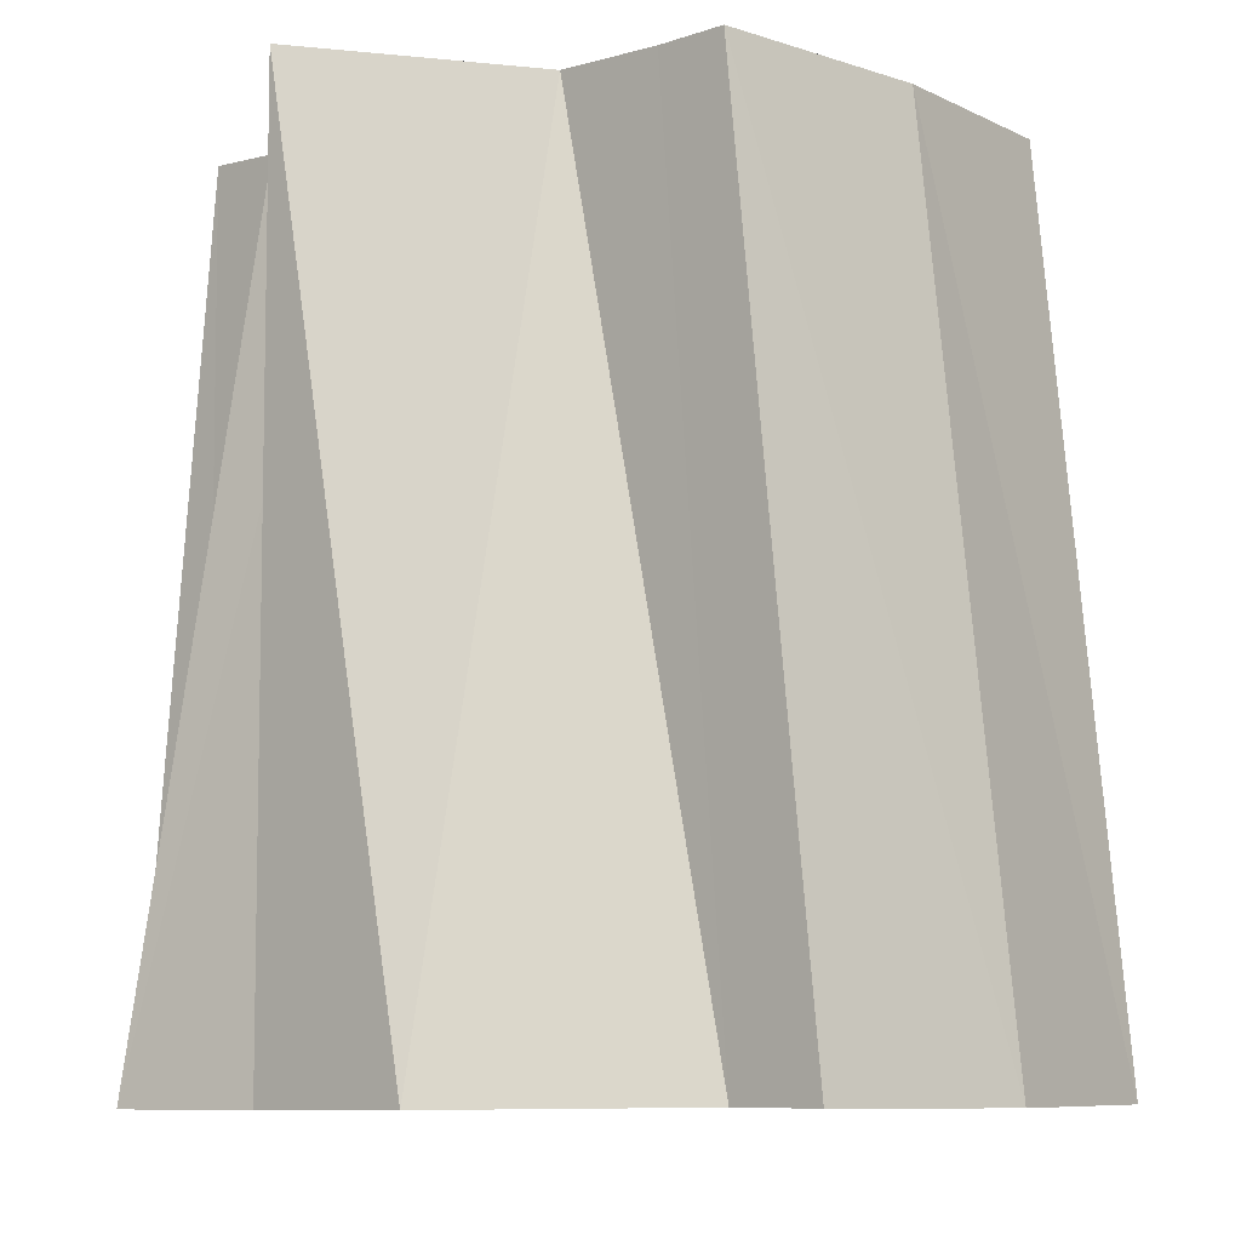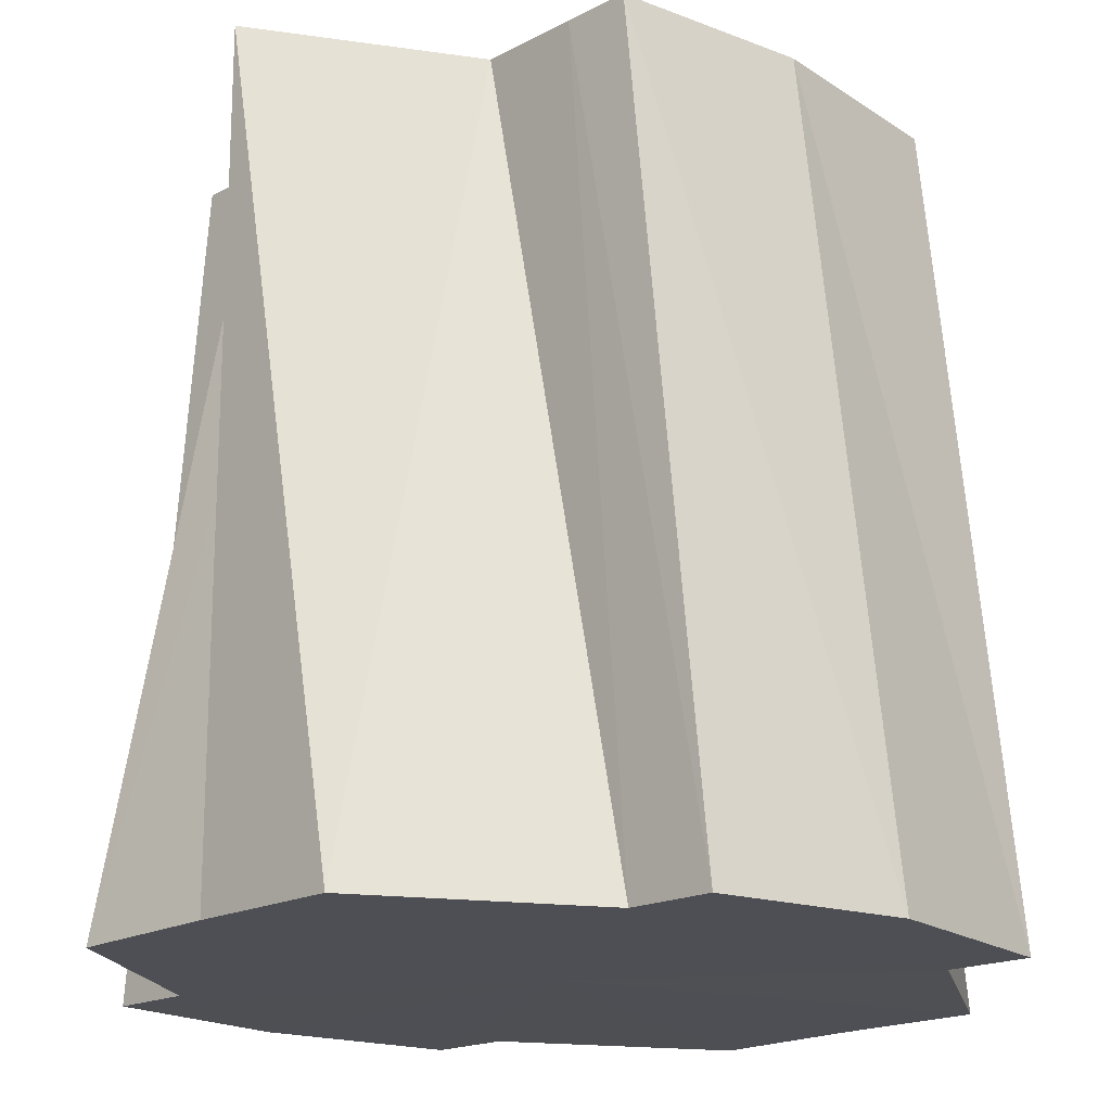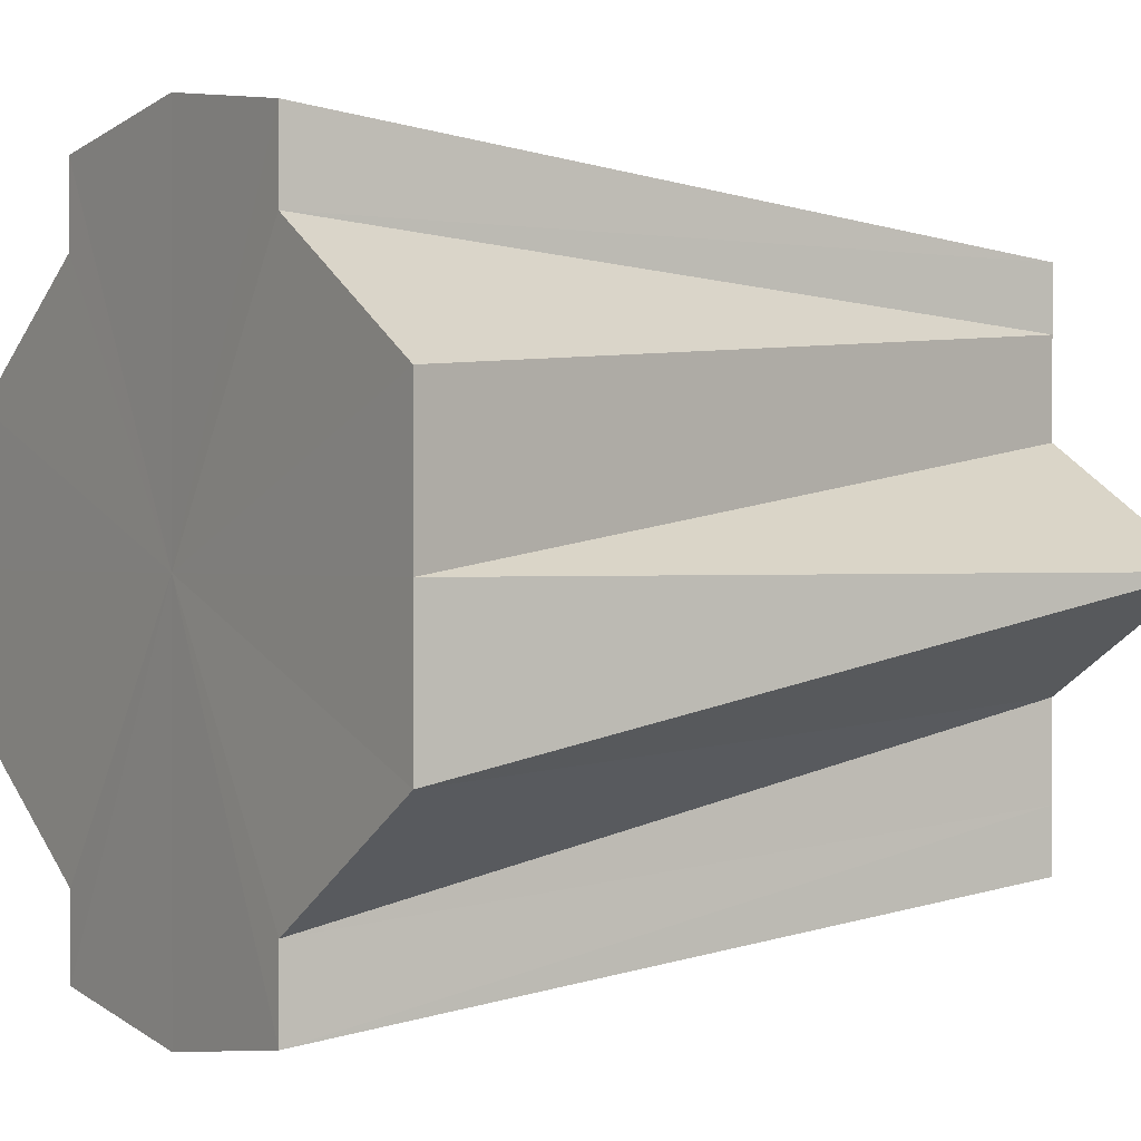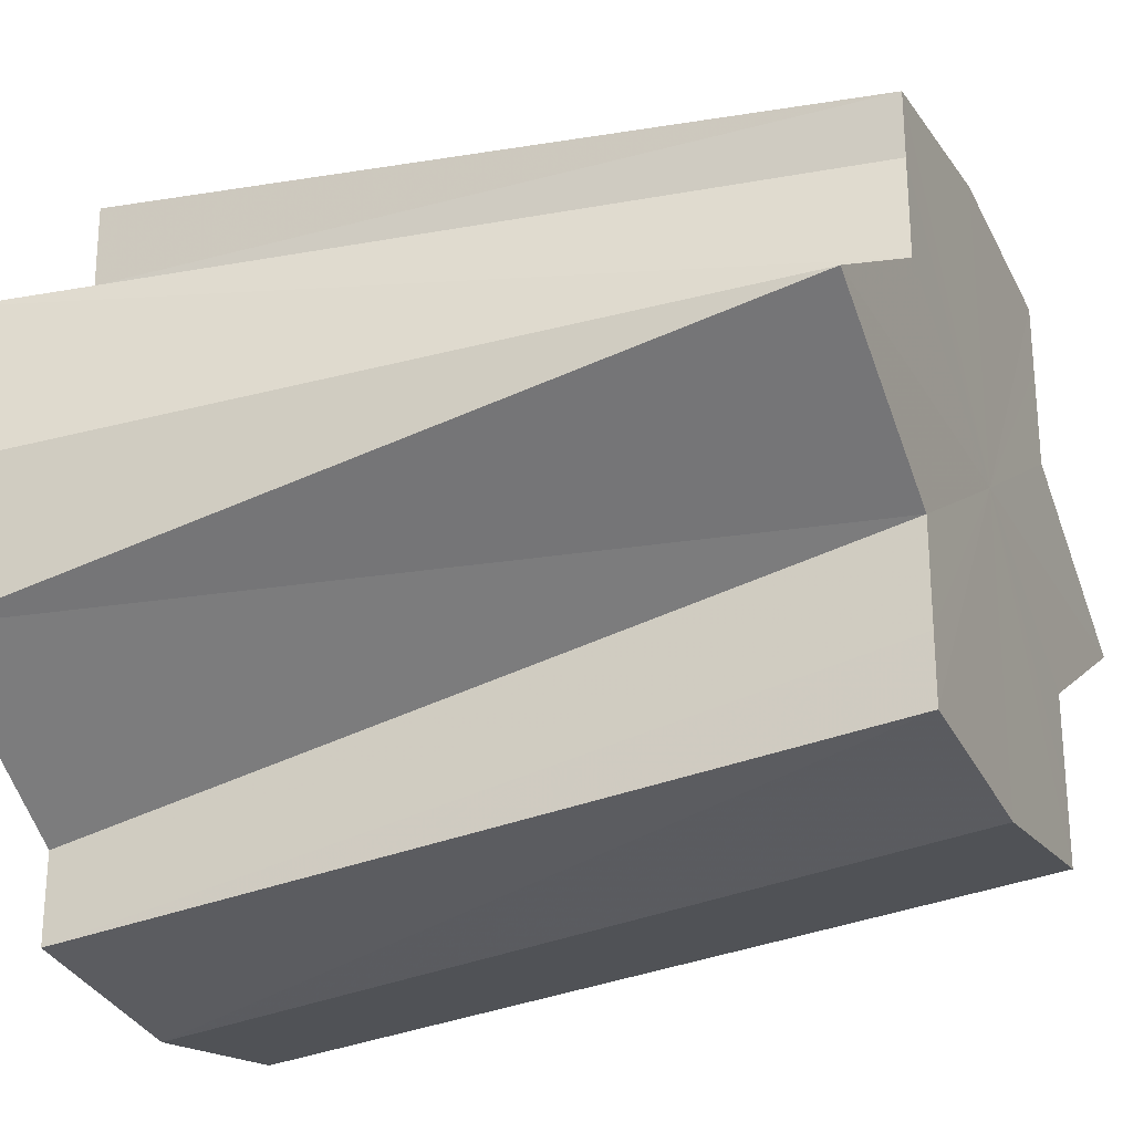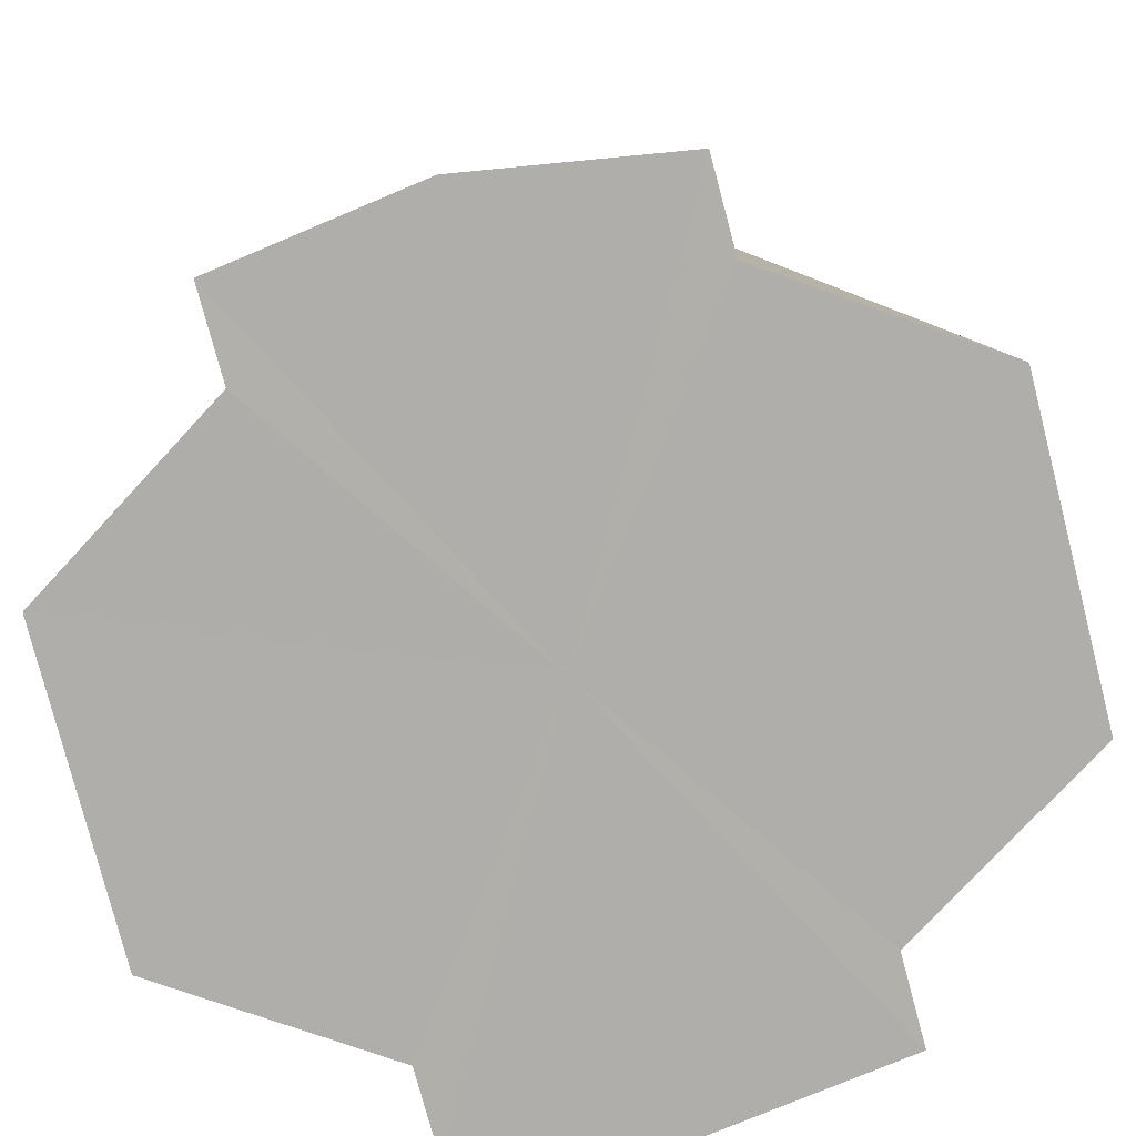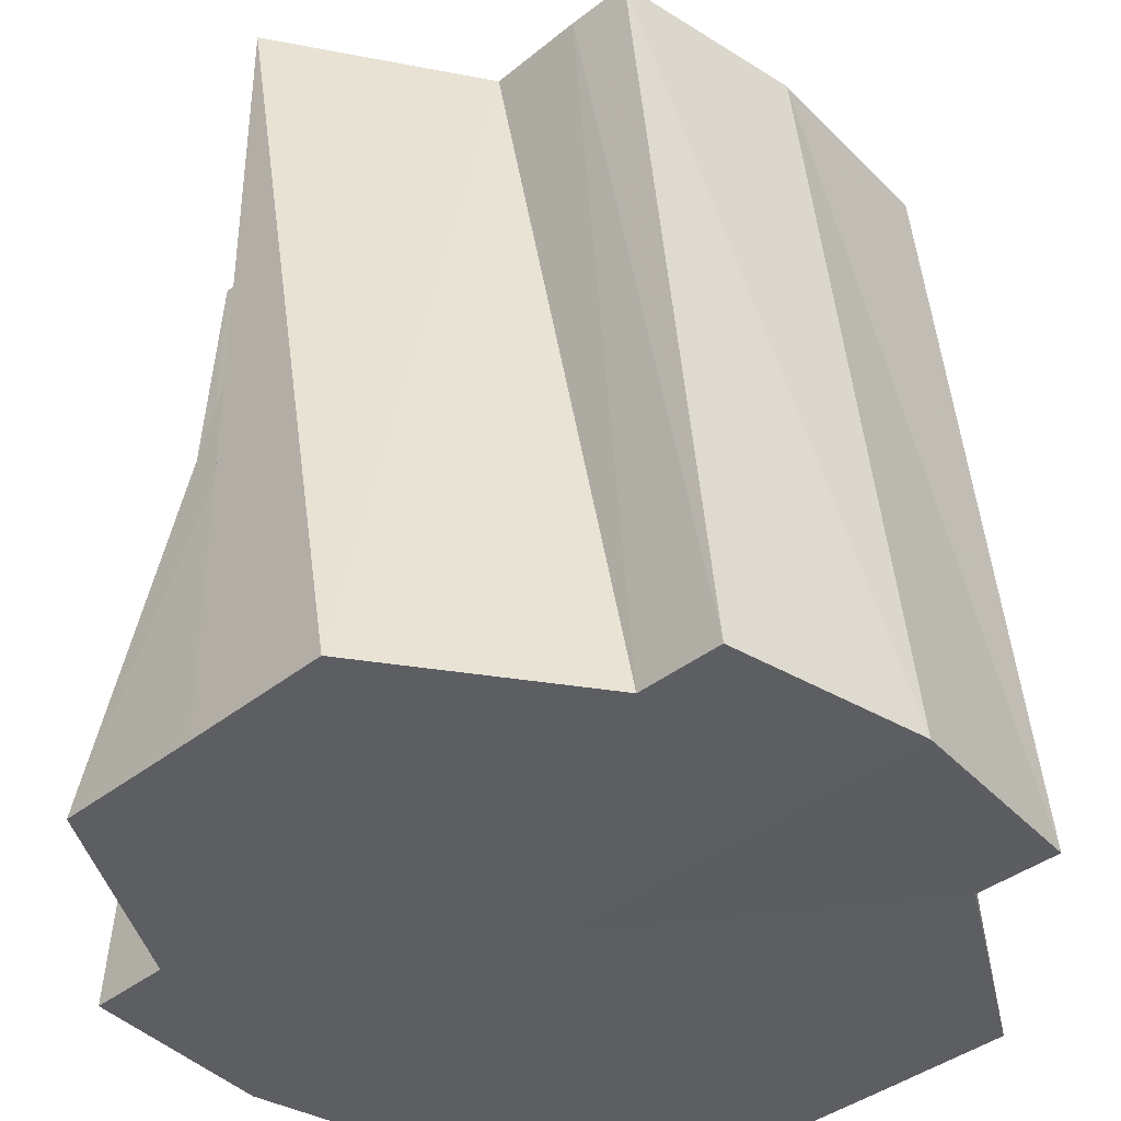
<metadata>
{"format":"obj","ext":"obj","renderer":"f3d","projection":"perspective","resolution":1024,"background":"white","views":[{"elev":-8.0,"azim":131.6,"up":"+Y"},{"elev":-18.3,"azim":-44.7,"up":"+Y"},{"elev":0.5,"azim":56.7,"up":"+Z"},{"elev":-25.4,"azim":113.6,"up":"+Z"},{"elev":-77.8,"azim":-165.9,"up":"+Y"},{"elev":-38.6,"azim":-44.7,"up":"+Y"}]}
</metadata>
<code>
o 5677
v 2214 1883 7.221
v 2214 1883 7.219
v 2214 1883 7.216
v 2214 1883 7.219
v 2214 1883 7.215
v 2214 1883 7.215
v 2214 1883 7.216
v 2214 1883 7.221
v 2214 1883 7.215
v 2214 1883 7.219
v 2214 1883 7.215
v 2214 1883 7.215
v 2214 1883 7.208
v 2214 1883 7.212
v 2214 1883 7.201
v 2214 1883 7.207
v 2214 1883 7.208
v 2214 1883 7.201
v 2214 1883 7.193
v 2214 1883 7.201
v 2214 1883 7.186
v 2214 1883 7.195
v 2214 1883 7.182
v 2214 1883 7.19
v 2214 1883 7.186
v 2214 1883 7.19
v 2214 1883 7.186
v 2214 1883 7.195
v 2214 1883 7.193
v 2214 1883 7.201
v 2214 1883 7.201
v 2214 1883 7.207
v 2214 1883 7.215
v 2214 1883 7.212
v 2214 1883 7.216
v 2214 1883 7.215
v 2214 1883 7.212
v 2214 1883 7.207
v 2214 1883 7.201
v 2214 1883 7.195
v 2214 1883 7.186
v 2214 1883 7.19
v 2214 1883 7.185
v 2214 1883 7.186
v 2214 1883 7.19
v 2214 1883 7.195
v 2214 1883 7.201
v 2214 1883 7.207
v 2214 1883 7.19
v 2214 1883 7.195
v 2214 1883 7.193
v 2214 1883 7.193
v 2214 1883 7.201
v 2214 1883 7.186
v 2214 1883 7.182
v 2214 1883 7.186
v 2214 1883 7.208
v 2214 1883 7.201
v 2214 1883 7.215
v 2214 1883 7.207
v 2214 1883 7.219
v 2214 1883 7.212
v 2214 1883 7.215
v 2214 1883 7.212
v 2214 1883 7.215
v 2214 1883 7.207
v 2214 1883 7.208
v 2214 1883 7.201
v 2214 1883 7.201
v 2214 1883 7.195
v 2214 1883 7.215
v 2214 1883 7.212
v 2214 1883 7.215
v 2214 1883 7.182
v 2214 1883 7.181
v 2214 1883 7.186
v 2214 1883 7.182
v 2214 1883 7.185
v 2214 1883 7.186
v 2214 1883 7.185
v 2214 1883 7.181
v 2214 1883 7.186
v 2214 1883 7.186
v 2214 1883 7.19
v 2214 1883 7.186
v 2214 1883 7.221
v 2214 1883 7.201
v 2214 1883 7.219
v 2214 1883 7.215
v 2214 1883 7.219
v 2214 1883 7.208
v 2214 1883 7.215
v 2214 1883 7.201
v 2214 1883 7.208
v 2214 1883 7.193
v 2214 1883 7.201
v 2214 1883 7.186
v 2214 1883 7.193
v 2214 1883 7.182
v 2214 1883 7.186
v 2214 1883 7.181
v 2214 1883 7.182
f 1 2 3
f 4 1 5
f 2 6 7
f 8 7 9
f 10 11 12
f 11 13 14
f 13 15 16
f 17 16 14
f 14 16 18
f 15 19 20
f 19 21 22
f 21 23 24
f 23 25 26
f 27 26 28
f 29 28 30
f 31 30 32
f 33 34 18
f 35 33 18
f 36 35 18
f 37 36 18
f 38 37 18
f 39 38 18
f 40 39 18
f 41 42 18
f 43 41 18
f 44 43 18
f 45 44 18
f 46 45 18
f 47 46 18
f 48 47 18
f 49 50 18
f 51 50 49
f 52 53 50
f 54 52 49
f 55 54 56
f 53 57 58
f 57 59 60
f 59 61 62
f 61 63 64
f 65 64 66
f 67 66 68
f 69 68 70
f 71 72 73
f 74 75 76
f 75 77 78
f 77 79 80
f 81 80 82
f 83 84 85
f 86 87 88
f 88 87 89
f 90 87 86
f 89 87 91
f 92 87 90
f 91 87 93
f 94 87 92
f 93 87 95
f 96 87 94
f 95 87 97
f 98 87 96
f 97 87 99
f 100 87 98
f 99 87 101
f 102 87 100
f 101 87 102

</code>
